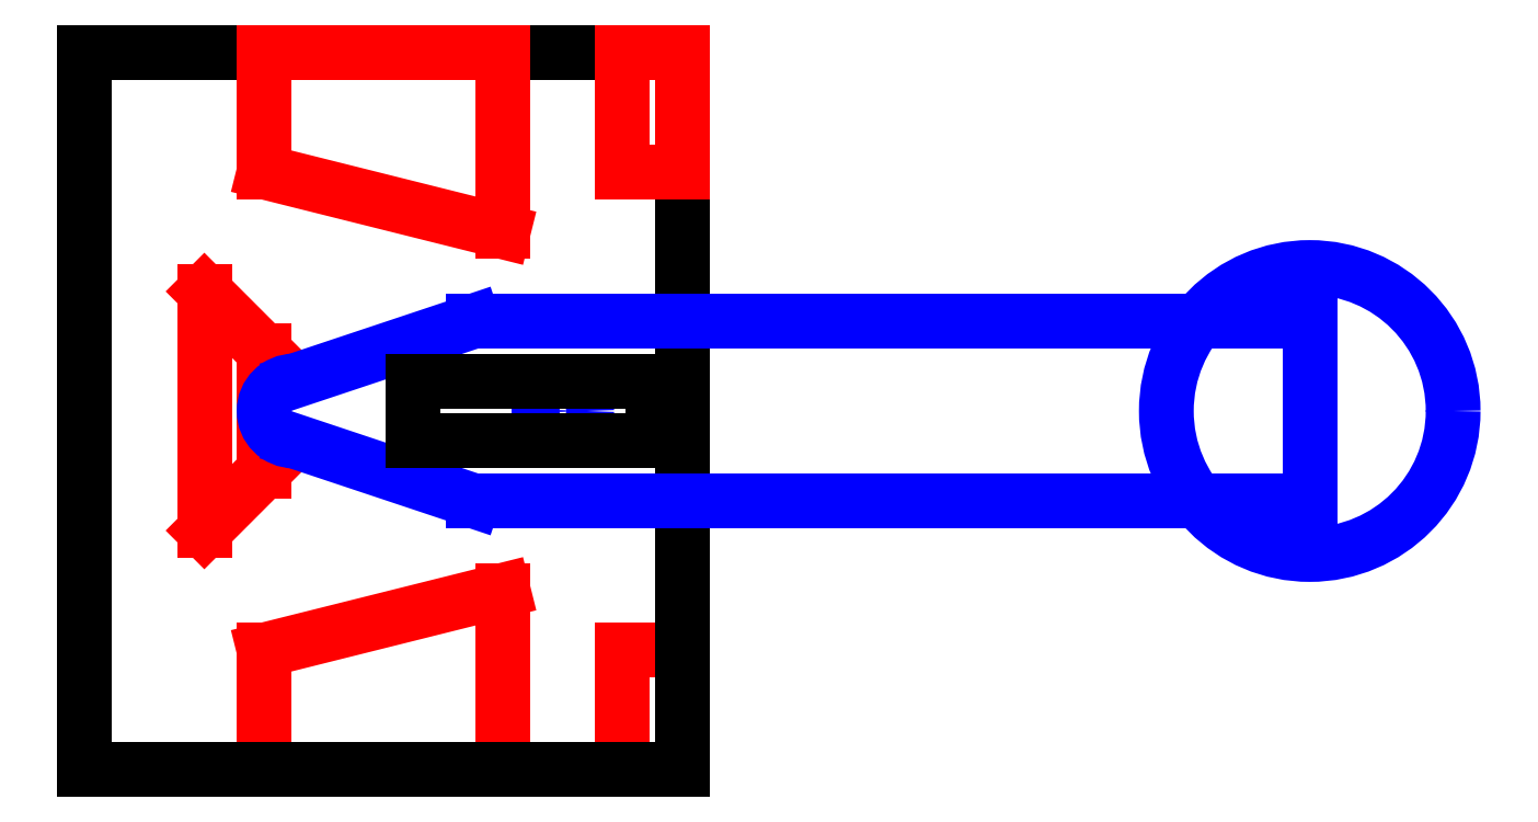
<metadata>
{"format":"dxf","ext":"dxf","renderer":"ezdxf+matplotlib","layout":"modelspace","background":"white","min_lineweight":24,"dpi":150}
</metadata>
<code>
0
SECTION
2
ENTITIES
0
LINE
8
butée
10
15
20
0
11
35
21
0
0
LINE
8
butée
10
35
20
0
11
35
21
15
0
LINE
8
butée
10
15
20
0
11
15
21
0
0
LINE
8
butée
10
15
20
0
11
15
21
10
0
LINE
8
butée
10
15
20
10
11
15
21
10
0
LINE
8
butée
10
15
20
10
11
15
21
0
0
LINE
8
butée
10
35
20
15
11
15
21
10
0
LINE
8
butée
10
50
20
0
11
45
21
0
0
LINE
8
butée
10
45
20
0
11
45
21
10
0
LINE
8
butée
10
45
20
10
11
50
21
10
0
LINE
8
butée
10
50
20
10
11
50
21
0
0
LINE
8
0
10
0
20
0
11
50
21
0
0
LINE
8
0
10
50
20
0
11
50
21
60
0
LINE
8
0
10
50
20
60
11
0
21
60
0
LINE
8
0
10
0
20
60
11
0
21
0
0
LINE
8
butée
10
15
20
60
11
35
21
60
0
LINE
8
butée
10
35
20
60
11
35
21
45
0
LINE
8
butée
10
15
20
60
11
15
21
60
0
LINE
8
butée
10
15
20
60
11
15
21
50
0
LINE
8
butée
10
15
20
50
11
15
21
50
0
LINE
8
butée
10
15
20
50
11
15
21
60
0
LINE
8
butée
10
15
20
50
11
35
21
45
0
LINE
8
butée
10
50
20
60
11
45
21
60
0
LINE
8
butée
10
45
20
60
11
45
21
50
0
LINE
8
butée
10
45
20
50
11
50
21
50
0
LINE
8
butée
10
50
20
50
11
50
21
60
0
LINE
8
butée
10
10
20
20
11
10
21
40
0
LINE
8
butée
10
10
20
40
11
15
21
35
0
LINE
8
butée
10
15
20
35
11
15
21
25
0
LINE
8
butée
10
15
20
25
11
10
21
20
0
INSERT
8
manette
2
manette
10
15
20
22.5
30
0
41
1
42
1
43
0
50
0
70
1
71
1
44
1
45
1
0
LINE
8
0
10
27.5
20
27.5
11
47.5
21
27.5
0
LINE
8
0
10
47.5
20
27.5
11
47.5
21
32.5
0
LINE
8
0
10
47.5
20
32.5
11
27.5
21
32.5
0
LINE
8
0
10
27.5
20
32.5
11
27.5
21
27.5
0
ENDSEC
0
EOF

</code>
